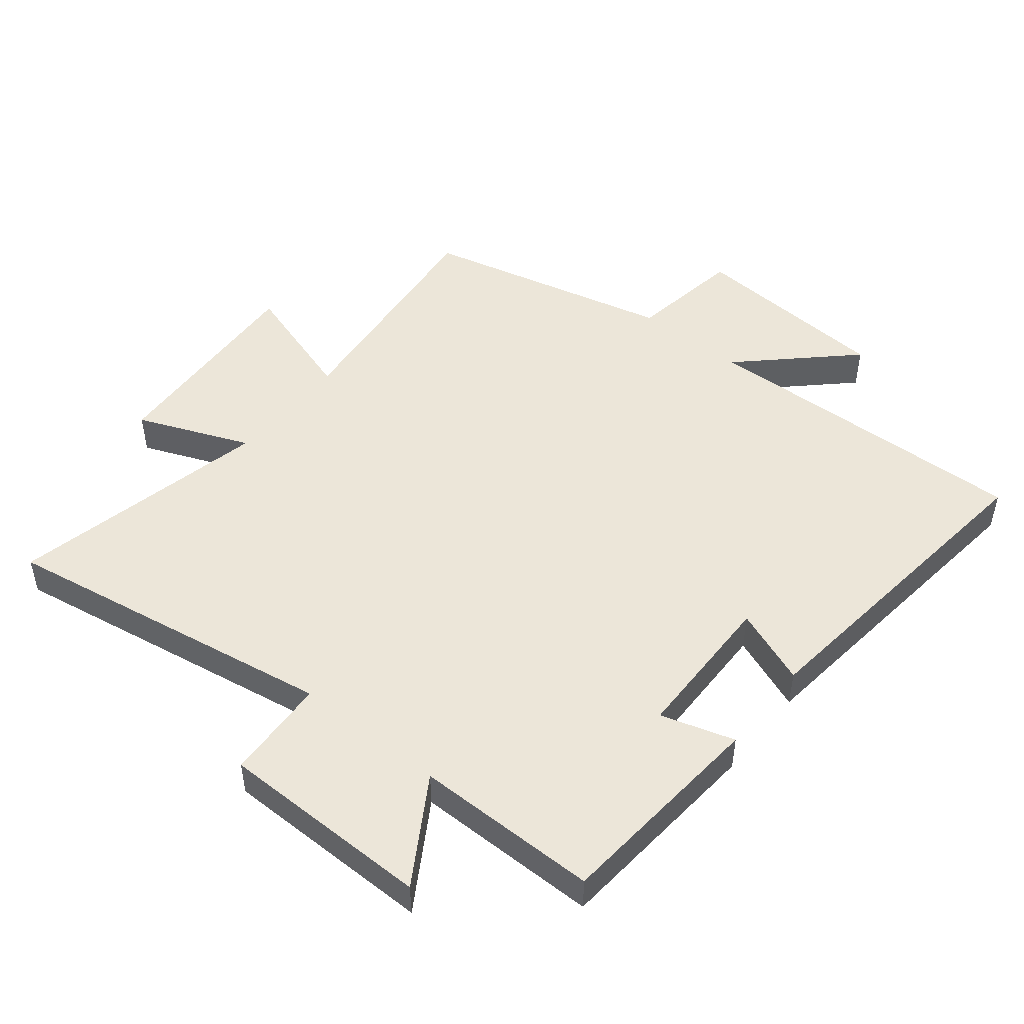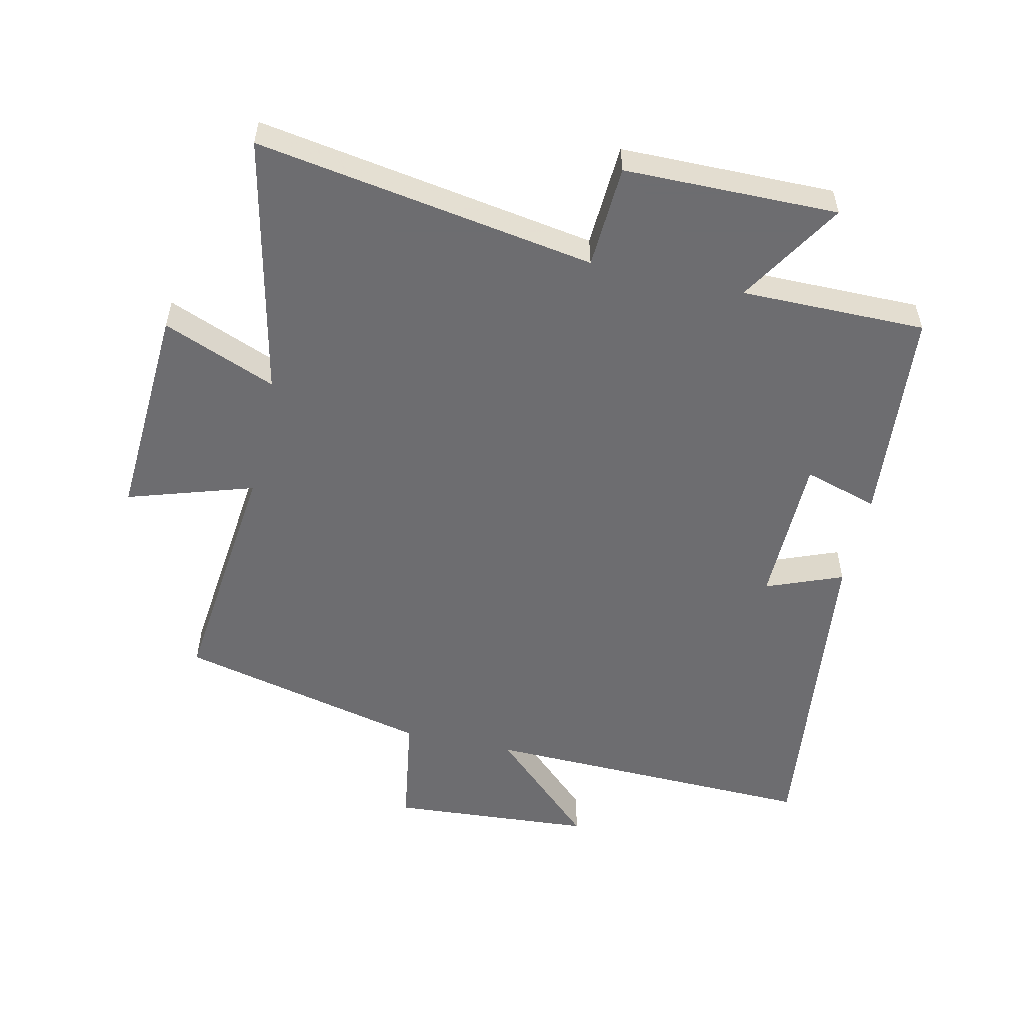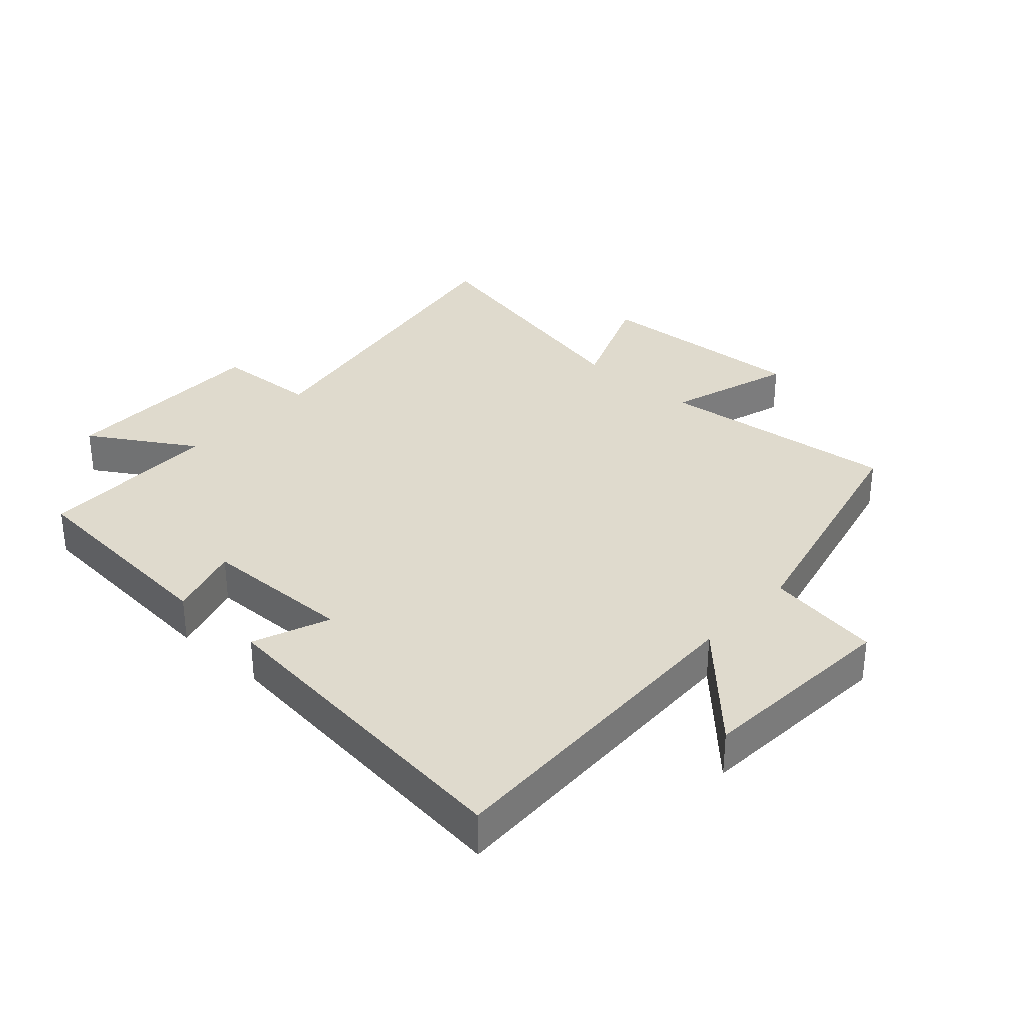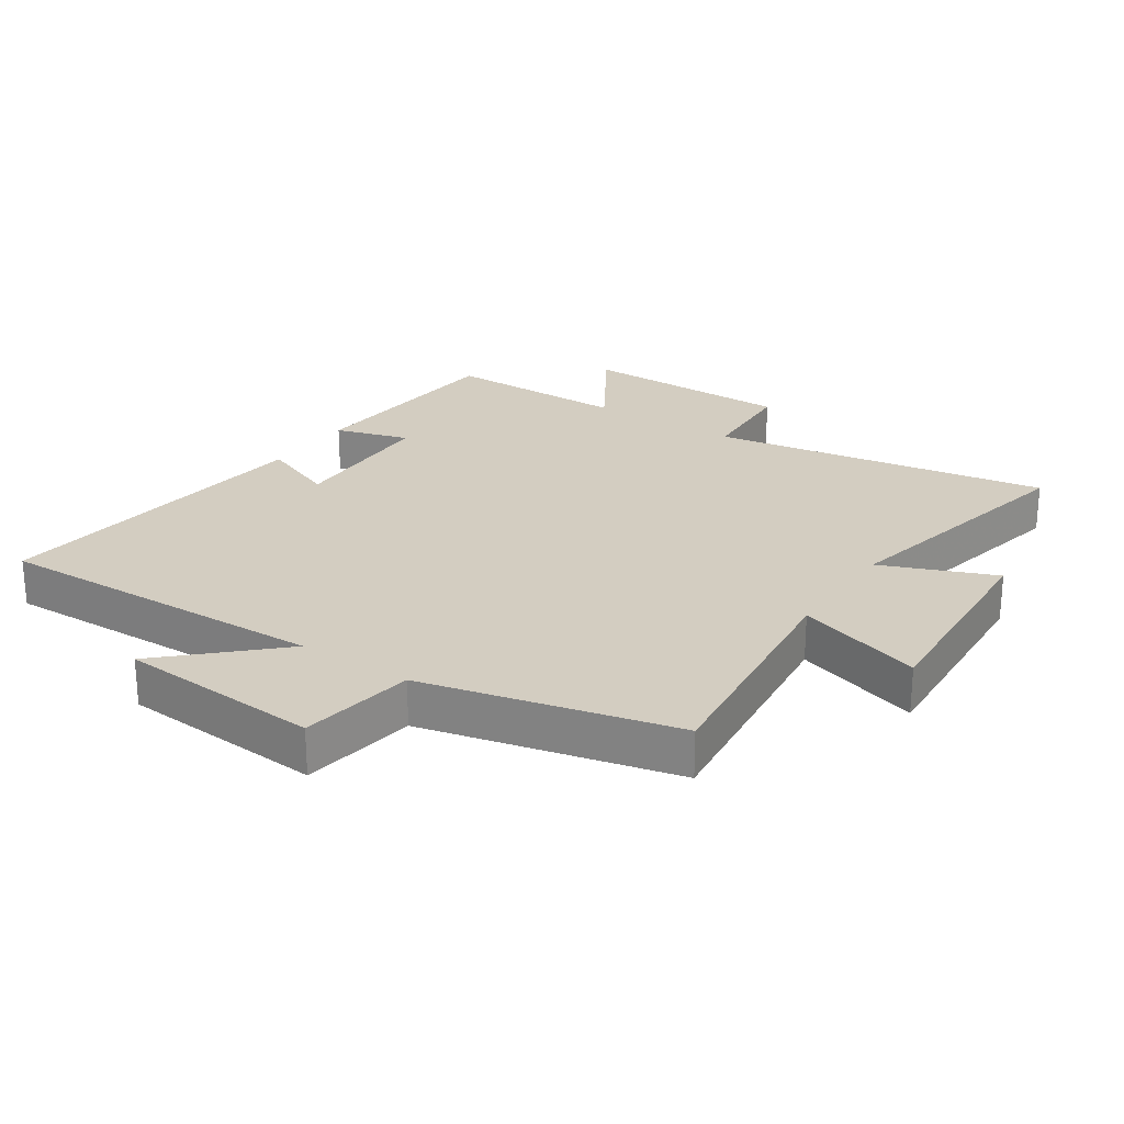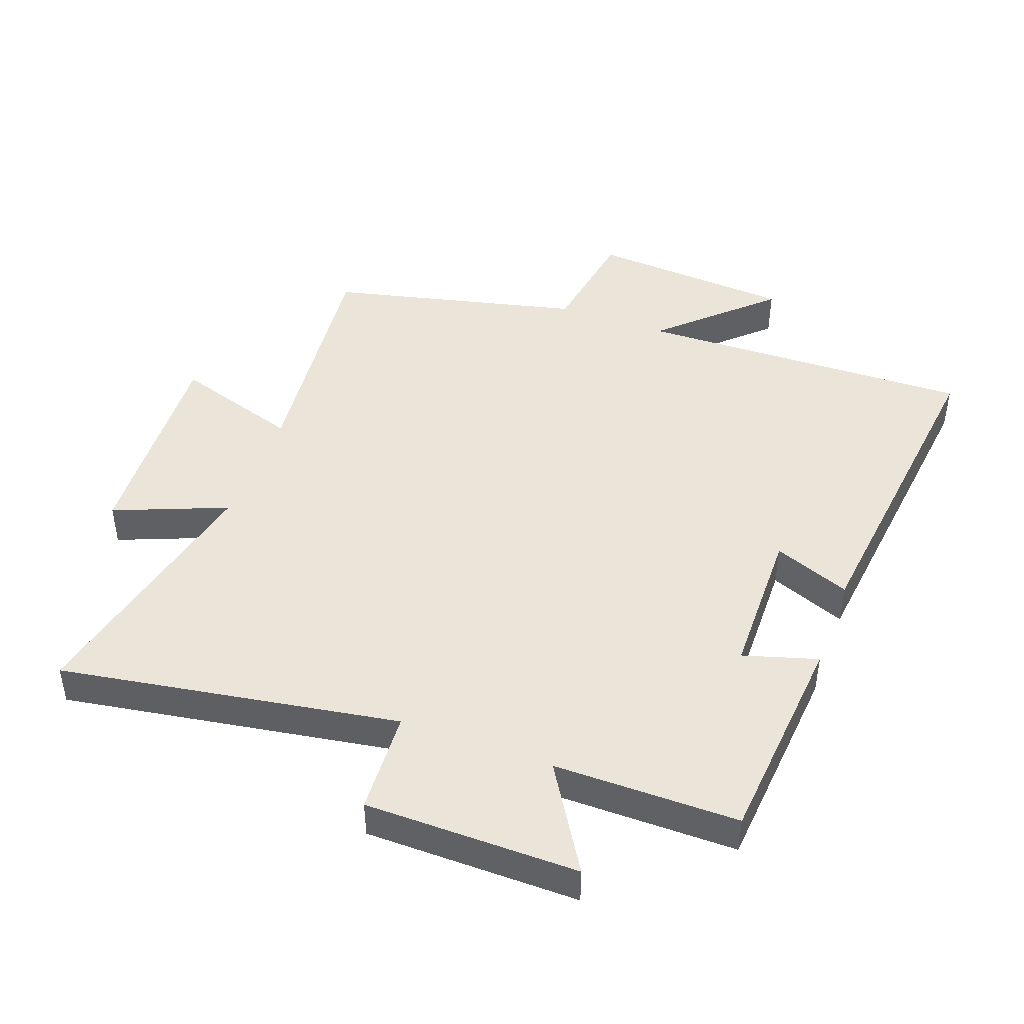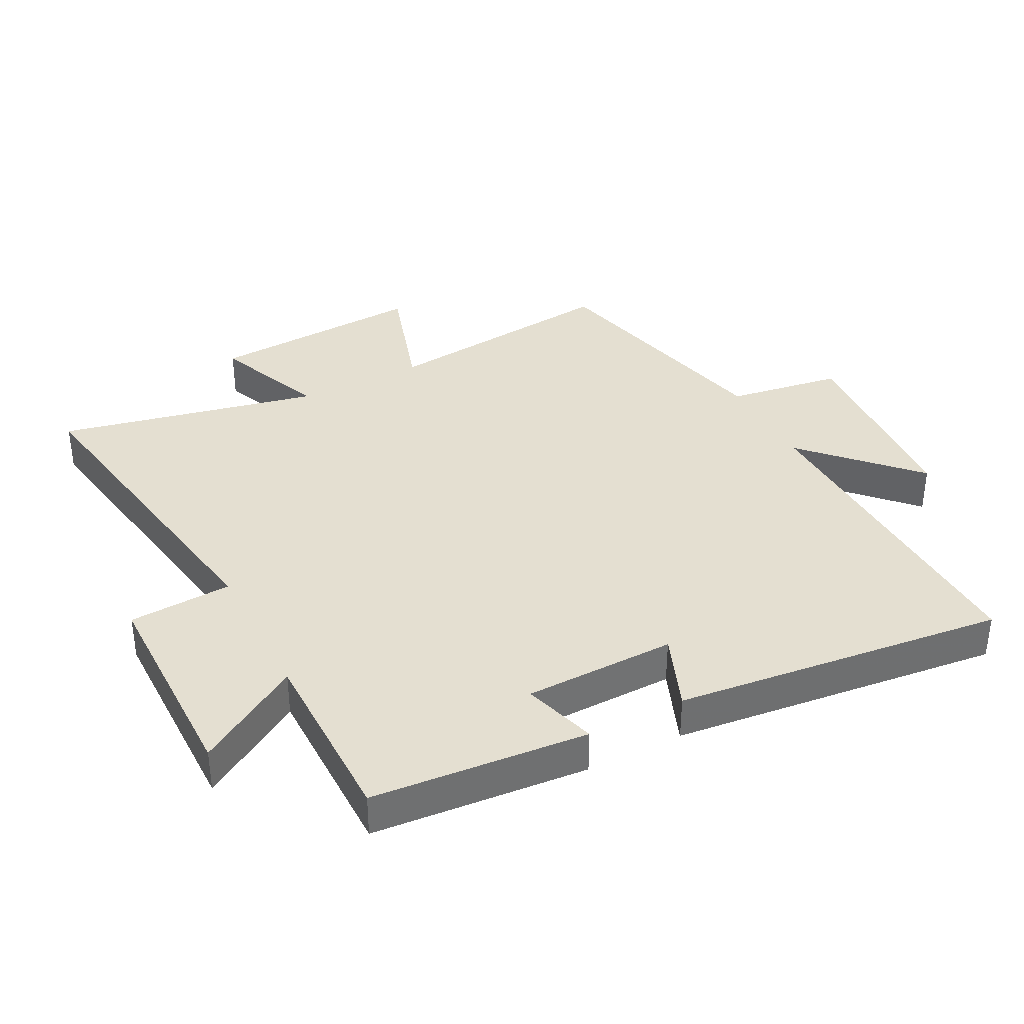
<metadata>
{"format":"obj","ext":"obj","renderer":"f3d","projection":"perspective","resolution":1024,"background":"white","views":[{"elev":48.7,"azim":-141.2,"up":"+Y"},{"elev":-54.1,"azim":167.5,"up":"+Y"},{"elev":32.9,"azim":-47.8,"up":"+Y"},{"elev":24.8,"azim":33.8,"up":"+Y"},{"elev":45.0,"azim":-159.7,"up":"+Y"},{"elev":36.7,"azim":-117.4,"up":"+Y"}]}
</metadata>
<code>
v 0.542 0.07 0.406
v 0.5 0.07 0.028
v 0.697 0.07 0.09
v 0.677 0.07 -0.25
v 0.5 0.07 -0.178
v 0.589 0.07 -0.588
v 0.059 0.07 -0.5
v 0.05 0.07 -0.662
v -0.284 0.07 -0.664
v -0.183 0.07 -0.5
v -0.472 0.07 -0.5
v -0.5 0.07 -0.161
v -0.384 0.07 -0.196
v -0.38 0.07 0.042
v -0.5 0.07 -0.005
v -0.559 0.07 0.515
v -0.032 0.07 0.5
v -0.198 0.07 0.658
v 0.12 0.07 0.68
v 0.148 0.07 0.5
v 0.542 0 0.406
v 0.5 0 0.028
v 0.697 0 0.09
v 0.677 0 -0.25
v 0.5 0 -0.178
v 0.589 0 -0.588
v 0.059 0 -0.5
v 0.05 0 -0.662
v -0.284 0 -0.664
v -0.183 0 -0.5
v -0.472 0 -0.5
v -0.5 0 -0.161
v -0.384 0 -0.196
v -0.38 0 0.042
v -0.5 0 -0.005
v -0.559 0 0.515
v -0.032 0 0.5
v -0.198 0 0.658
v 0.12 0 0.68
v 0.148 0 0.5
f 17 18 19 20
f 17 20 1 2
f 14 15 16 17
f 13 14 17 2
f 10 11 12 13
f 10 13 2
f 7 8 9 10
f 7 10 2 3
f 5 6 7
f 5 7 3
f 3 4 5
f 40 39 38 37
f 22 21 40 37
f 37 36 35 34
f 22 37 34 33
f 33 32 31 30
f 22 33 30
f 30 29 28 27
f 23 22 30 27
f 27 26 25
f 23 27 25
f 25 24 23
f 1 21 22 2
f 2 22 23 3
f 3 23 24 4
f 4 24 25 5
f 5 25 26 6
f 6 26 27 7
f 7 27 28 8
f 8 28 29 9
f 9 29 30 10
f 10 30 31 11
f 11 31 32 12
f 12 32 33 13
f 13 33 34 14
f 14 34 35 15
f 15 35 36 16
f 16 36 37 17
f 17 37 38 18
f 18 38 39 19
f 19 39 40 20
f 20 40 21 1

</code>
